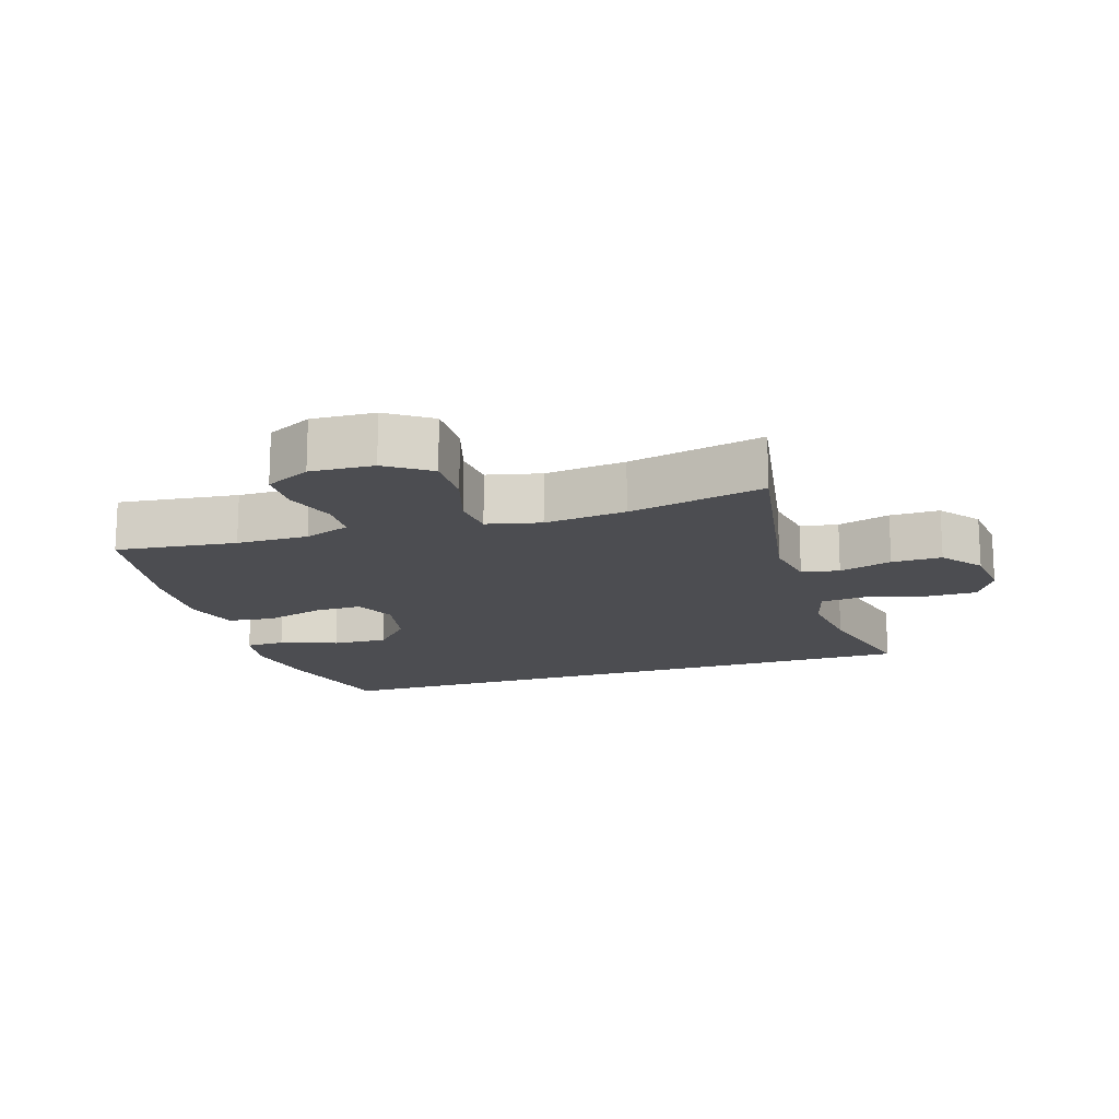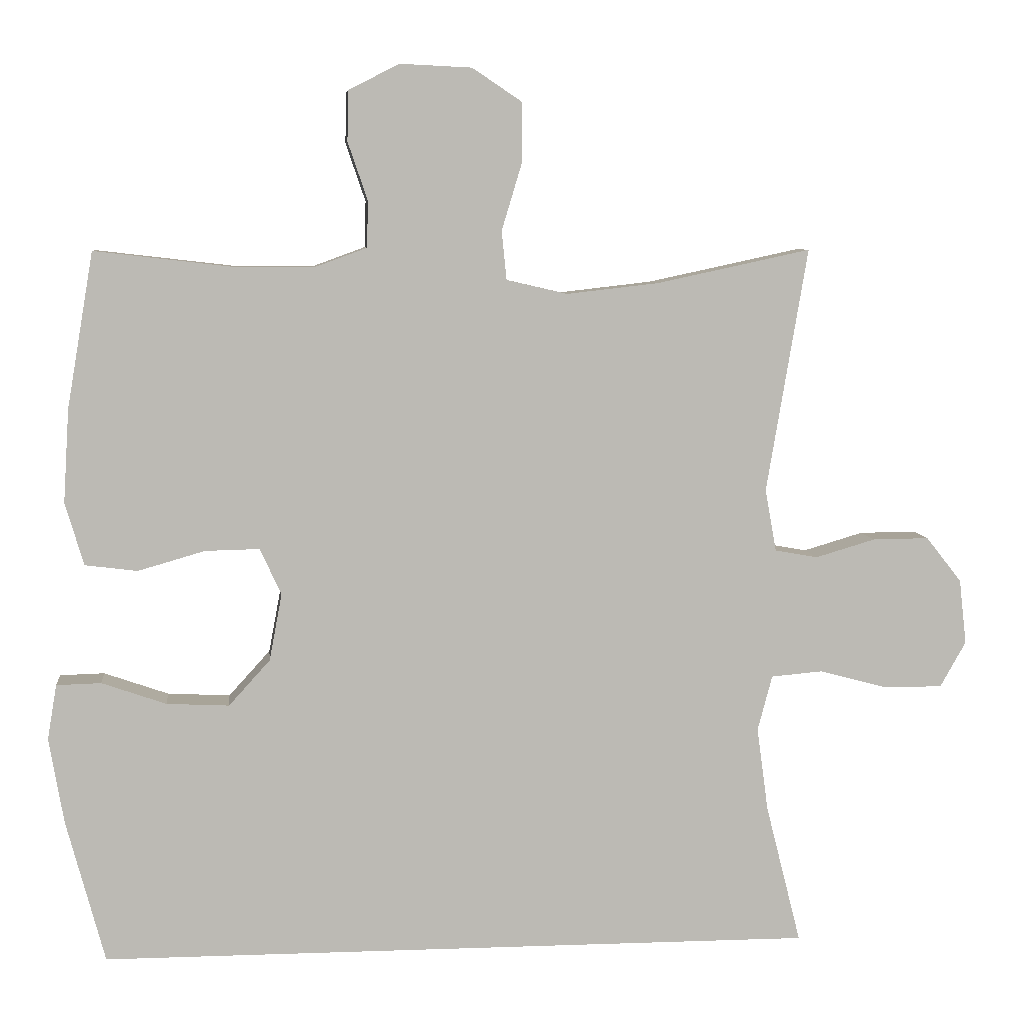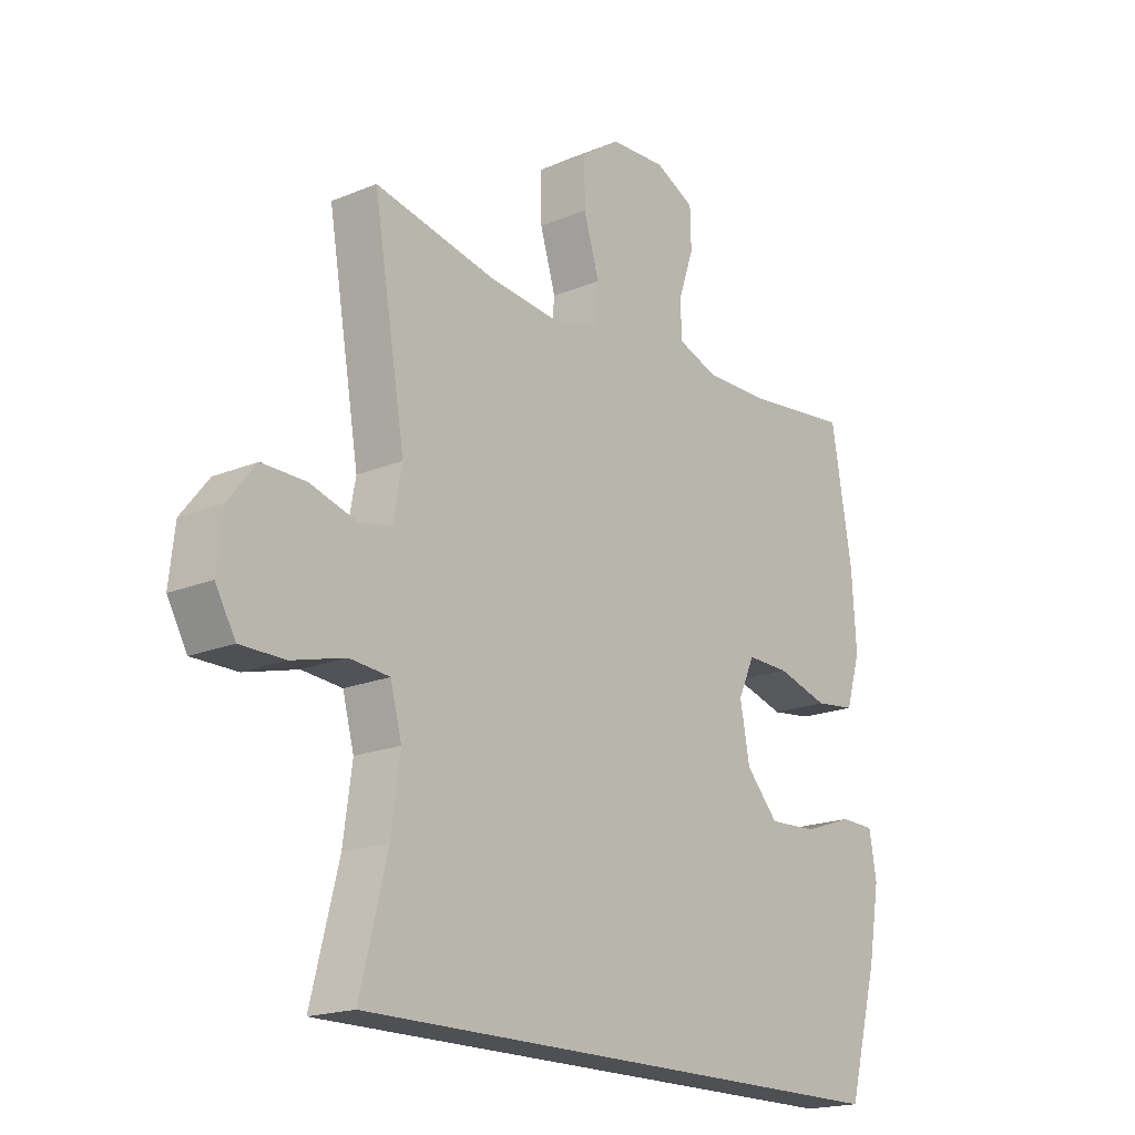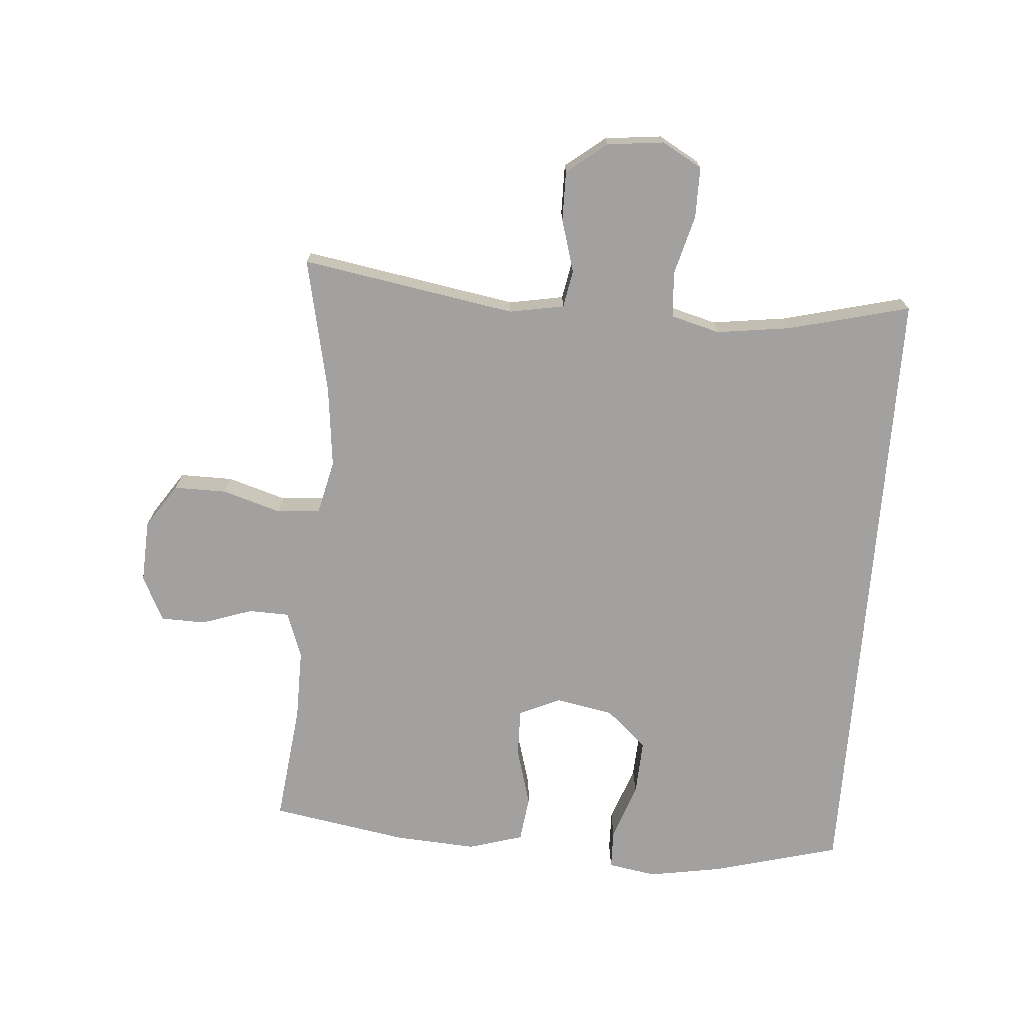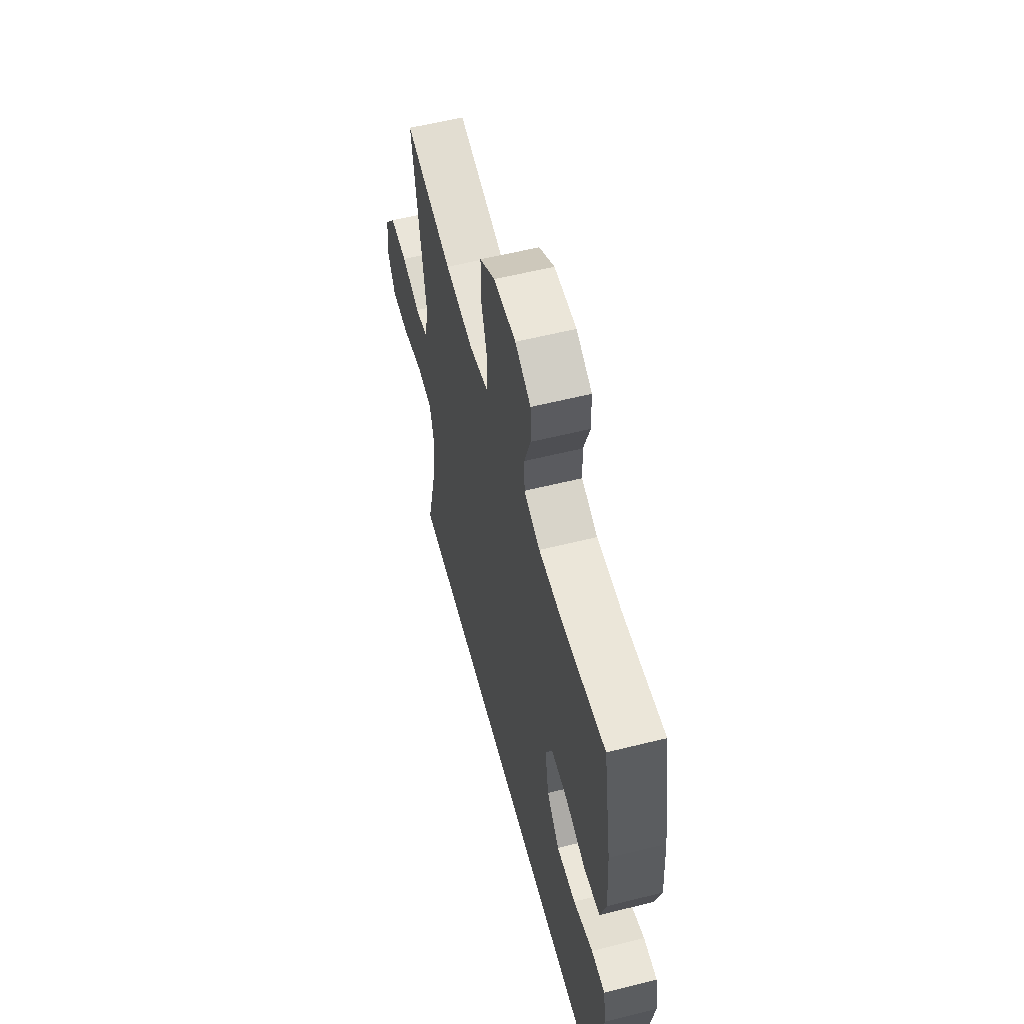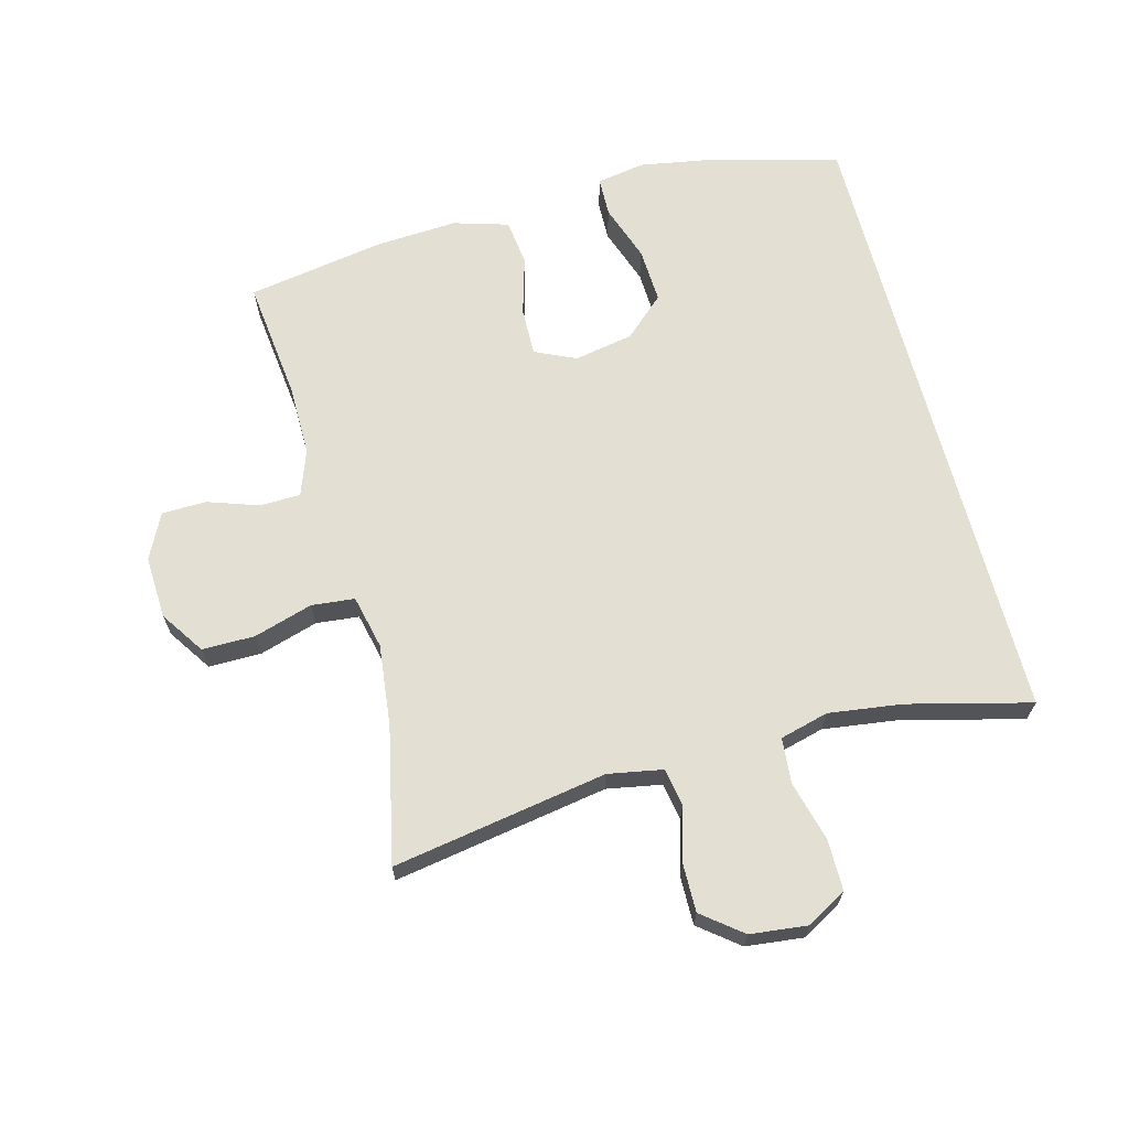
<metadata>
{"format":"obj","ext":"obj","renderer":"f3d","projection":"perspective","resolution":1024,"background":"white","views":[{"elev":-16.2,"azim":17.4,"up":"+Y"},{"elev":6.9,"azim":-6.0,"up":"+Z"},{"elev":-18.6,"azim":128.6,"up":"+Z"},{"elev":-72.2,"azim":85.5,"up":"+Y"},{"elev":57.4,"azim":-104.6,"up":"+Z"},{"elev":66.9,"azim":75.2,"up":"+Y"}]}
</metadata>
<code>
o path4698
v 0.2737 0.0375 0.4267
v 0.1446 0.0375 0.4119
v 0.05928 0.0375 0.4315
v 0.05244 0.0375 0.5001
v 0.08068 0.0375 0.5934
v 0.08118 0.0375 0.6775
v 0.0116 0.0375 0.7241
v -0.08865 0.0375 0.7288
v -0.1597 0.0375 0.693
v -0.1615 0.0375 0.6225
v -0.1337 0.0375 0.541
v -0.1356 0.0375 0.4767
v -0.2087 0.0375 0.4499
v -0.3223 0.0375 0.4509
v -0.513 0.0375 0.473
v -0.5498 0.0375 0.2558
v -0.5579 0.0375 0.1249
v -0.5318 0.0375 0.03749
v -0.4585 0.0375 0.0283
v -0.3652 0.0375 0.05521
v -0.2889 0.0375 0.05686
v -0.2592 0.0375 -0.008187
v -0.2767 0.0375 -0.1017
v -0.3346 0.0375 -0.1655
v -0.4221 0.0375 -0.1612
v -0.5123 0.0375 -0.1297
v -0.5747 0.0375 -0.1314
v -0.5876 0.0375 -0.2084
v -0.567 0.0375 -0.328
v -0.513 0.0375 -0.5287
v 0.4889 0.0375 -0.5287
v 0.4397 0.0375 -0.3337
v 0.424 0.0375 -0.2167
v 0.4445 0.0375 -0.1394
v 0.5164 0.0375 -0.1331
v 0.6121 0.0375 -0.1585
v 0.6933 0.0375 -0.1585
v 0.7293 0.0375 -0.09487
v 0.7191 0.0375 -0.003989
v 0.6694 0.0375 0.05902
v 0.5904 0.0375 0.05811
v 0.5069 0.0375 0.03344
v 0.4472 0.0375 0.04422
v 0.4314 0.0375 0.131
v 0.4889 0.0375 0.473
v 0.2737 -0.0375 0.4267
v 0.1446 -0.0375 0.4119
v 0.05928 -0.0375 0.4315
v 0.05244 -0.0375 0.5001
v 0.08068 -0.0375 0.5934
v 0.08118 -0.0375 0.6775
v 0.0116 -0.0375 0.7241
v -0.08865 -0.0375 0.7288
v -0.1597 -0.0375 0.693
v -0.1615 -0.0375 0.6225
v -0.1337 -0.0375 0.541
v -0.1356 -0.0375 0.4767
v -0.2087 -0.0375 0.4499
v -0.3223 -0.0375 0.4509
v -0.513 -0.0375 0.473
v -0.5498 -0.0375 0.2558
v -0.5579 -0.0375 0.1249
v -0.5318 -0.0375 0.03749
v -0.4585 -0.0375 0.0283
v -0.3652 -0.0375 0.05521
v -0.2889 -0.0375 0.05686
v -0.2592 -0.0375 -0.008187
v -0.2767 -0.0375 -0.1017
v -0.3346 -0.0375 -0.1655
v -0.4221 -0.0375 -0.1612
v -0.5123 -0.0375 -0.1297
v -0.5747 -0.0375 -0.1314
v -0.5876 -0.0375 -0.2084
v -0.567 -0.0375 -0.328
v -0.513 -0.0375 -0.5287
v 0.4889 -0.0375 -0.5287
v 0.4397 -0.0375 -0.3337
v 0.424 -0.0375 -0.2167
v 0.4445 -0.0375 -0.1394
v 0.5164 -0.0375 -0.1331
v 0.6121 -0.0375 -0.1585
v 0.6933 -0.0375 -0.1585
v 0.7293 -0.0375 -0.09487
v 0.7191 -0.0375 -0.003989
v 0.6694 -0.0375 0.05902
v 0.5904 -0.0375 0.05811
v 0.5069 -0.0375 0.03344
v 0.4472 -0.0375 0.04422
v 0.4314 -0.0375 0.131
v 0.4889 -0.0375 0.473
v -0.513 0.0375 -0.5287
v -0.513 0.0375 -0.5287
v 0.4889 0.0375 -0.5287
v 0.4889 0.0375 -0.5287
v 0.4397 0.0375 -0.3337
v -0.567 0.0375 -0.328
v 0.424 0.0375 -0.2167
v -0.5876 0.0375 -0.2084
v 0.4445 0.0375 -0.1394
v 0.4445 0.0375 -0.1394
v -0.5747 0.0375 -0.1314
v -0.5747 0.0375 -0.1314
v -0.3346 0.0375 -0.1655
v -0.4221 0.0375 -0.1612
v -0.2767 0.0375 -0.1017
v -0.5123 0.0375 -0.1297
v 0.6121 0.0375 -0.1585
v 0.6933 0.0375 -0.1585
v 0.6933 0.0375 -0.1585
v 0.7293 0.0375 -0.09487
v 0.5164 0.0375 -0.1331
v -0.2592 0.0375 -0.008187
v 0.7191 0.0375 -0.003989
v -0.2889 0.0375 0.05686
v -0.2889 0.0375 0.05686
v 0.6694 0.0375 0.05902
v -0.5318 0.0375 0.03749
v -0.5318 0.0375 0.03749
v -0.4585 0.0375 0.0283
v -0.3652 0.0375 0.05521
v 0.5069 0.0375 0.03344
v 0.4472 0.0375 0.04422
v 0.4472 0.0375 0.04422
v 0.5904 0.0375 0.05811
v -0.5579 0.0375 0.1249
v 0.4314 0.0375 0.131
v -0.5498 0.0375 0.2558
v -0.513 0.0375 0.473
v -0.513 0.0375 0.473
v 0.1446 0.0375 0.4119
v 0.05928 0.0375 0.4315
v 0.05928 0.0375 0.4315
v 0.2737 0.0375 0.4267
v -0.2087 0.0375 0.4499
v -0.3223 0.0375 0.4509
v 0.05244 0.0375 0.5001
v 0.4889 0.0375 0.473
v 0.4889 0.0375 0.473
v -0.1356 0.0375 0.4767
v -0.1356 0.0375 0.4767
v -0.1337 0.0375 0.541
v 0.08068 0.0375 0.5934
v -0.1615 0.0375 0.6225
v 0.08118 0.0375 0.6775
v -0.1597 0.0375 0.693
v -0.1597 0.0375 0.693
v 0.0116 0.0375 0.7241
v -0.08865 0.0375 0.7288
v -0.513 -0.0375 -0.5287
v -0.513 -0.0375 -0.5287
v 0.4889 -0.0375 -0.5287
v 0.4889 -0.0375 -0.5287
v 0.4397 -0.0375 -0.3337
v -0.567 -0.0375 -0.328
v 0.424 -0.0375 -0.2167
v -0.5876 -0.0375 -0.2084
v 0.4445 -0.0375 -0.1394
v 0.4445 -0.0375 -0.1394
v -0.5747 -0.0375 -0.1314
v -0.5747 -0.0375 -0.1314
v -0.3346 -0.0375 -0.1655
v -0.4221 -0.0375 -0.1612
v -0.2767 -0.0375 -0.1017
v -0.5123 -0.0375 -0.1297
v 0.6121 -0.0375 -0.1585
v 0.6933 -0.0375 -0.1585
v 0.6933 -0.0375 -0.1585
v 0.7293 -0.0375 -0.09487
v 0.5164 -0.0375 -0.1331
v -0.2592 -0.0375 -0.008187
v 0.7191 -0.0375 -0.003989
v -0.2889 -0.0375 0.05686
v -0.2889 -0.0375 0.05686
v 0.6694 -0.0375 0.05902
v -0.5318 -0.0375 0.03749
v -0.5318 -0.0375 0.03749
v -0.4585 -0.0375 0.0283
v -0.3652 -0.0375 0.05521
v 0.5069 -0.0375 0.03344
v 0.4472 -0.0375 0.04422
v 0.4472 -0.0375 0.04422
v 0.5904 -0.0375 0.05811
v -0.5579 -0.0375 0.1249
v 0.4314 -0.0375 0.131
v -0.5498 -0.0375 0.2558
v -0.513 -0.0375 0.473
v -0.513 -0.0375 0.473
v 0.1446 -0.0375 0.4119
v 0.05928 -0.0375 0.4315
v 0.05928 -0.0375 0.4315
v 0.2737 -0.0375 0.4267
v -0.2087 -0.0375 0.4499
v -0.3223 -0.0375 0.4509
v 0.05244 -0.0375 0.5001
v 0.4889 -0.0375 0.473
v 0.4889 -0.0375 0.473
v -0.1356 -0.0375 0.4767
v -0.1356 -0.0375 0.4767
v -0.1337 -0.0375 0.541
v 0.08068 -0.0375 0.5934
v -0.1615 -0.0375 0.6225
v 0.08118 -0.0375 0.6775
v -0.1597 -0.0375 0.693
v -0.1597 -0.0375 0.693
v 0.0116 -0.0375 0.7241
v -0.08865 -0.0375 0.7288
f 155 163 153
f 178 183 177
f 188 184 191
f 170 155 157
f 149 161 154
f 172 193 178
f 153 149 151
f 193 172 192
f 182 171 174
f 205 199 200
f 163 155 170
f 165 182 169
f 172 189 192
f 159 156 164
f 162 154 161
f 197 189 194
f 194 200 199
f 161 153 163
f 170 184 188
f 170 188 189
f 169 179 157
f 170 157 180
f 166 168 165
f 179 169 182
f 168 171 165
f 180 184 170
f 170 189 172
f 199 205 201
f 185 178 193
f 153 161 149
f 171 182 165
f 201 205 206
f 201 206 203
f 192 189 197
f 197 194 199
f 205 200 202
f 183 178 185
f 164 156 162
f 180 157 179
f 185 193 186
f 191 184 195
f 177 183 175
f 156 154 162
f 92 94 152 150
f 31 32 77 76
f 29 30 75 74
f 32 33 78 77
f 28 29 74 73
f 33 100 158 78
f 102 28 73 160
f 24 25 70 69
f 23 24 69 68
f 26 27 72 71
f 25 26 71 70
f 36 109 167 81
f 37 38 83 82
f 35 36 81 80
f 34 35 80 79
f 22 23 68 67
f 38 39 84 83
f 115 22 67 173
f 39 40 85 84
f 118 19 64 176
f 19 20 65 64
f 42 123 181 87
f 41 42 87 86
f 40 41 86 85
f 17 18 63 62
f 43 44 89 88
f 20 21 66 65
f 16 17 62 61
f 129 16 61 187
f 2 132 190 47
f 1 2 47 46
f 13 14 59 58
f 3 4 49 48
f 44 138 196 89
f 140 13 58 198
f 45 1 46 90
f 14 15 60 59
f 11 12 57 56
f 4 5 50 49
f 10 11 56 55
f 5 6 51 50
f 146 10 55 204
f 6 7 52 51
f 8 9 54 53
f 7 8 53 52
f 97 95 105
f 120 119 125
f 130 133 126
f 112 99 97
f 91 96 103
f 114 120 135
f 95 93 91
f 135 134 114
f 124 116 113
f 147 142 141
f 105 112 97
f 107 111 124
f 114 134 131
f 101 106 98
f 104 103 96
f 139 136 131
f 136 141 142
f 103 105 95
f 112 130 126
f 112 131 130
f 111 99 121
f 112 122 99
f 108 107 110
f 121 124 111
f 110 107 113
f 122 112 126
f 112 114 131
f 141 143 147
f 127 135 120
f 95 91 103
f 113 107 124
f 143 148 147
f 143 145 148
f 134 139 131
f 139 141 136
f 147 144 142
f 125 127 120
f 106 104 98
f 122 121 99
f 127 128 135
f 133 137 126
f 119 117 125
f 98 104 96

</code>
